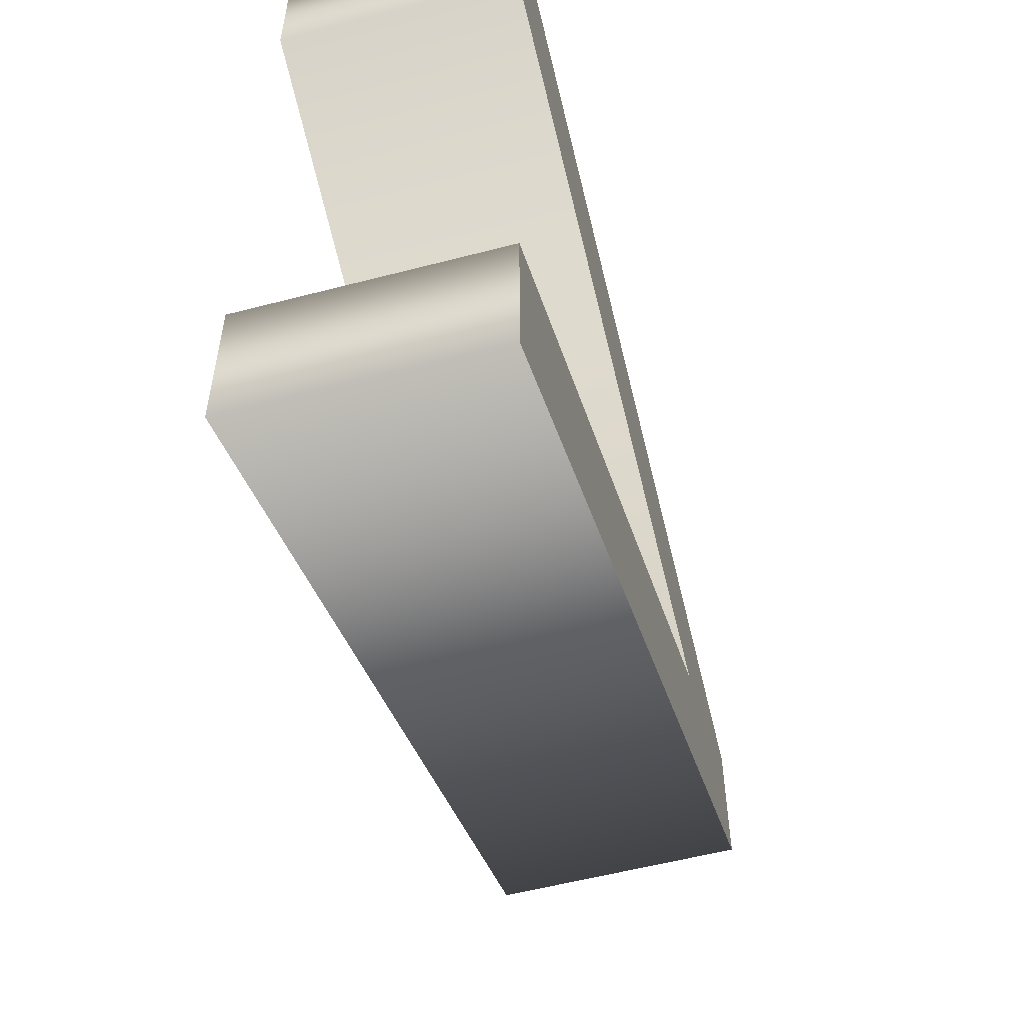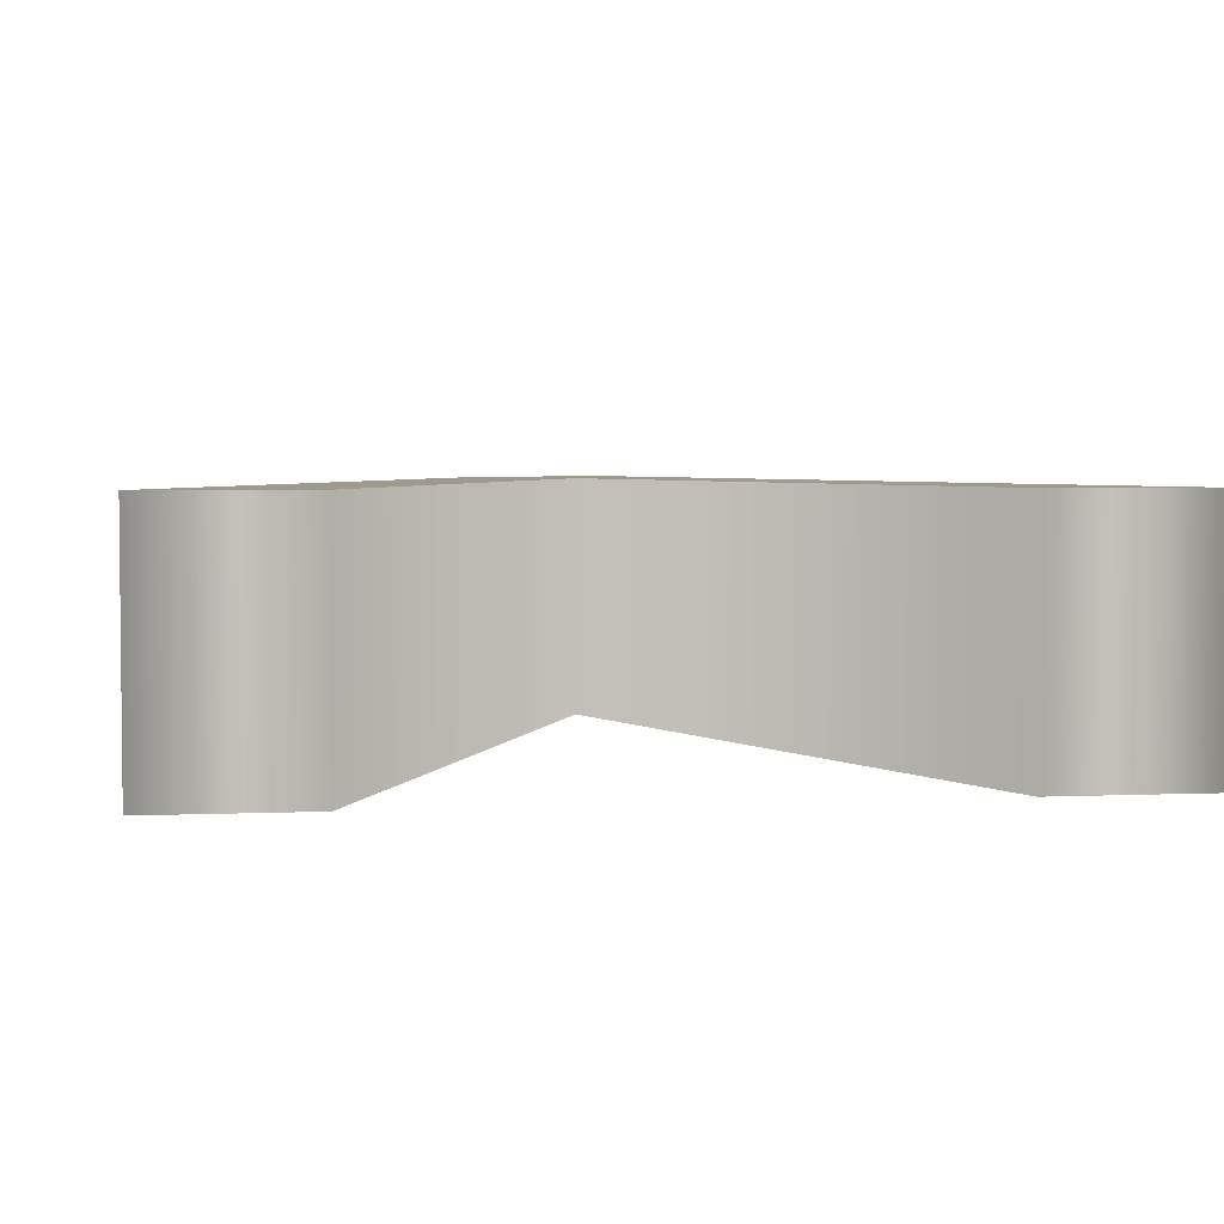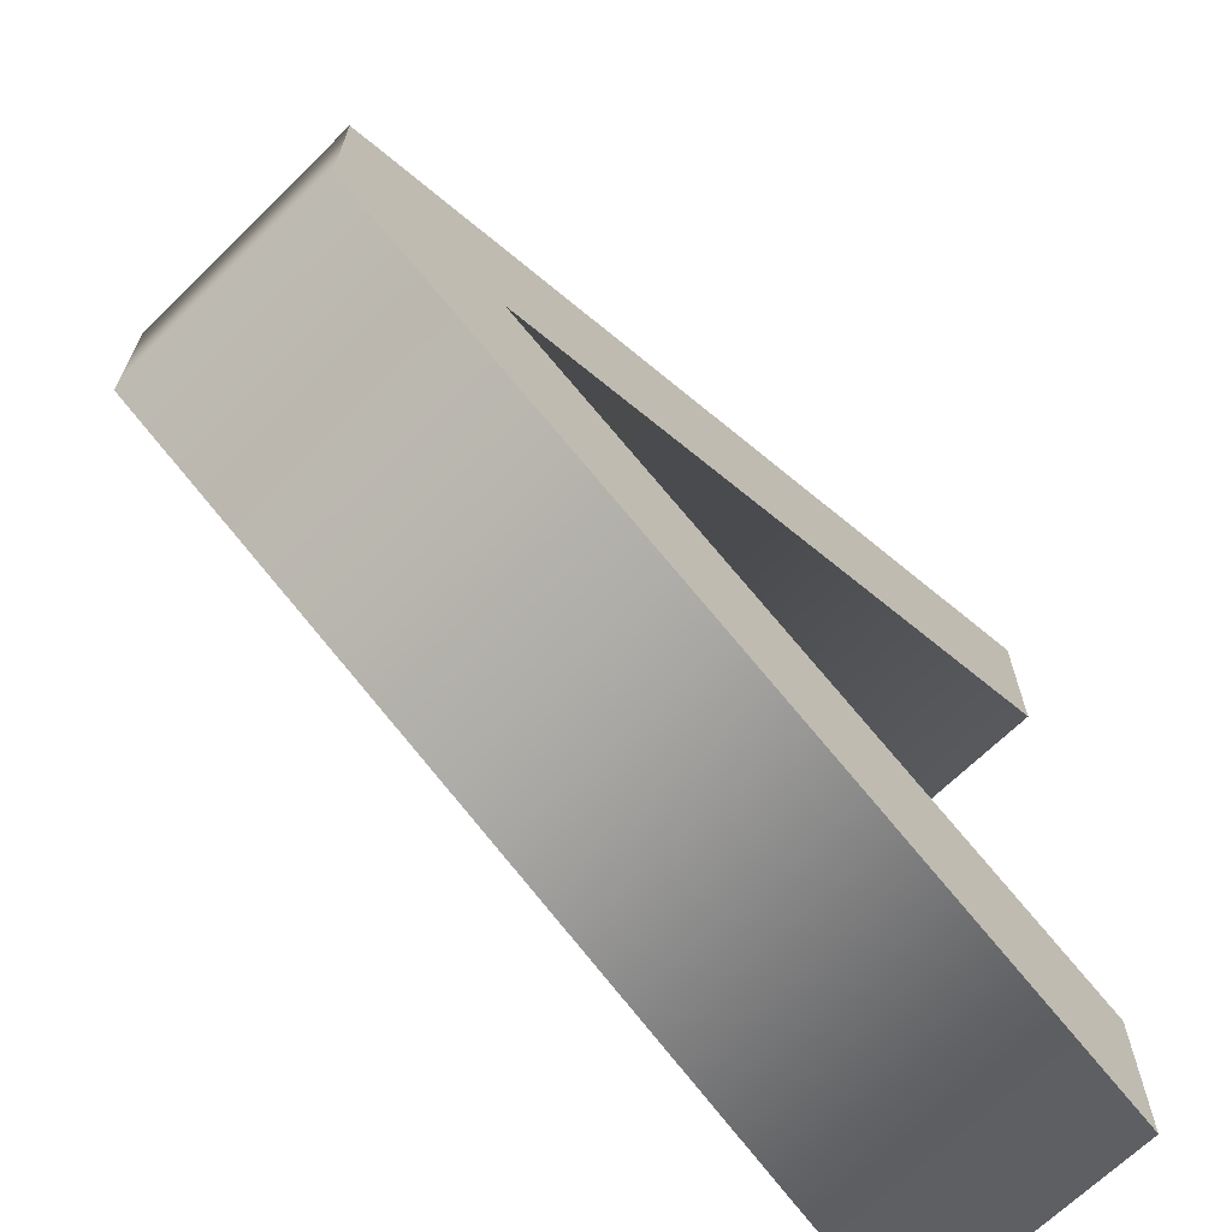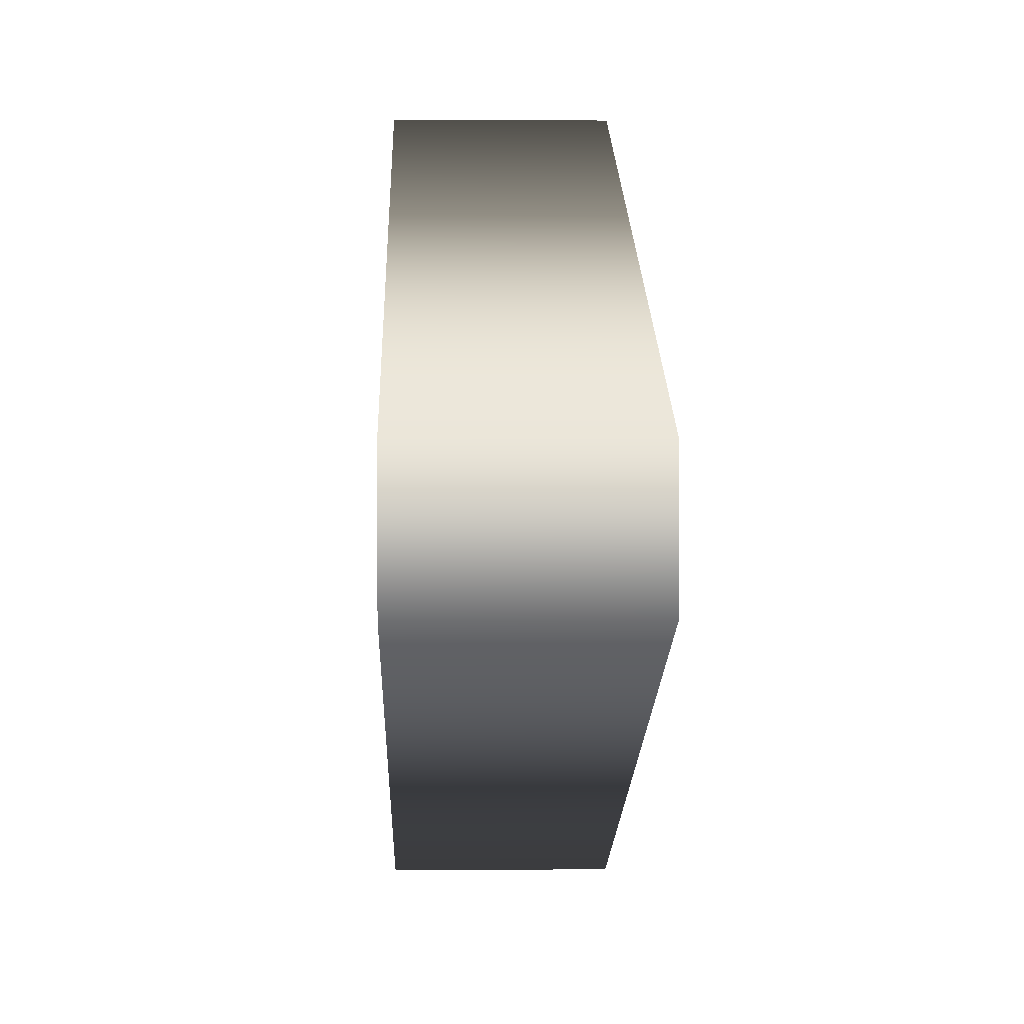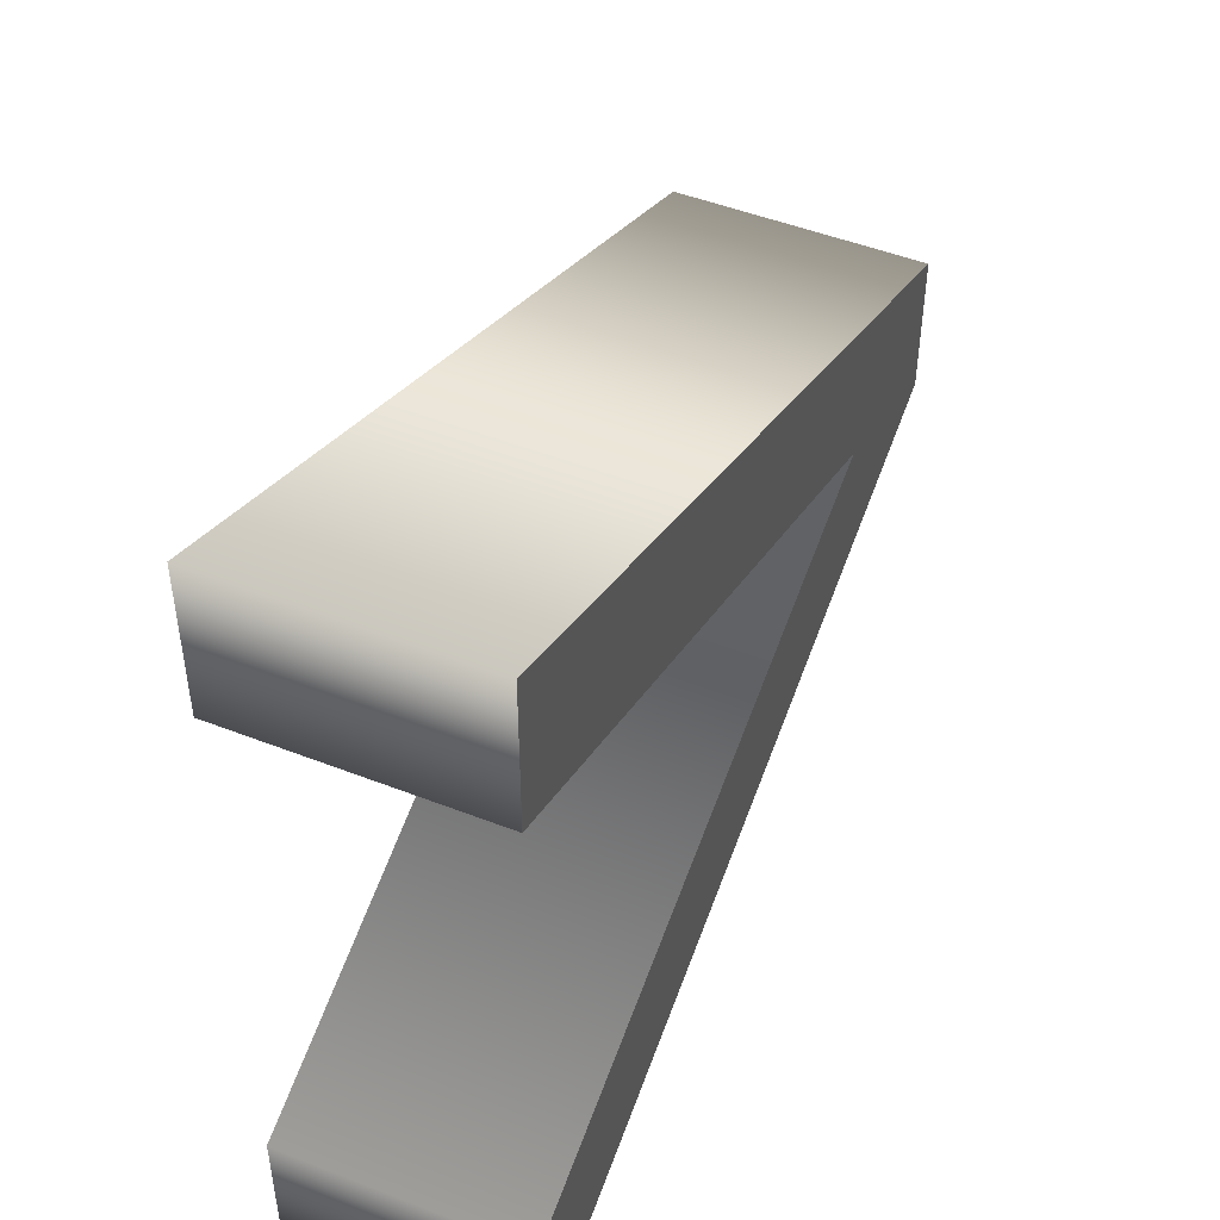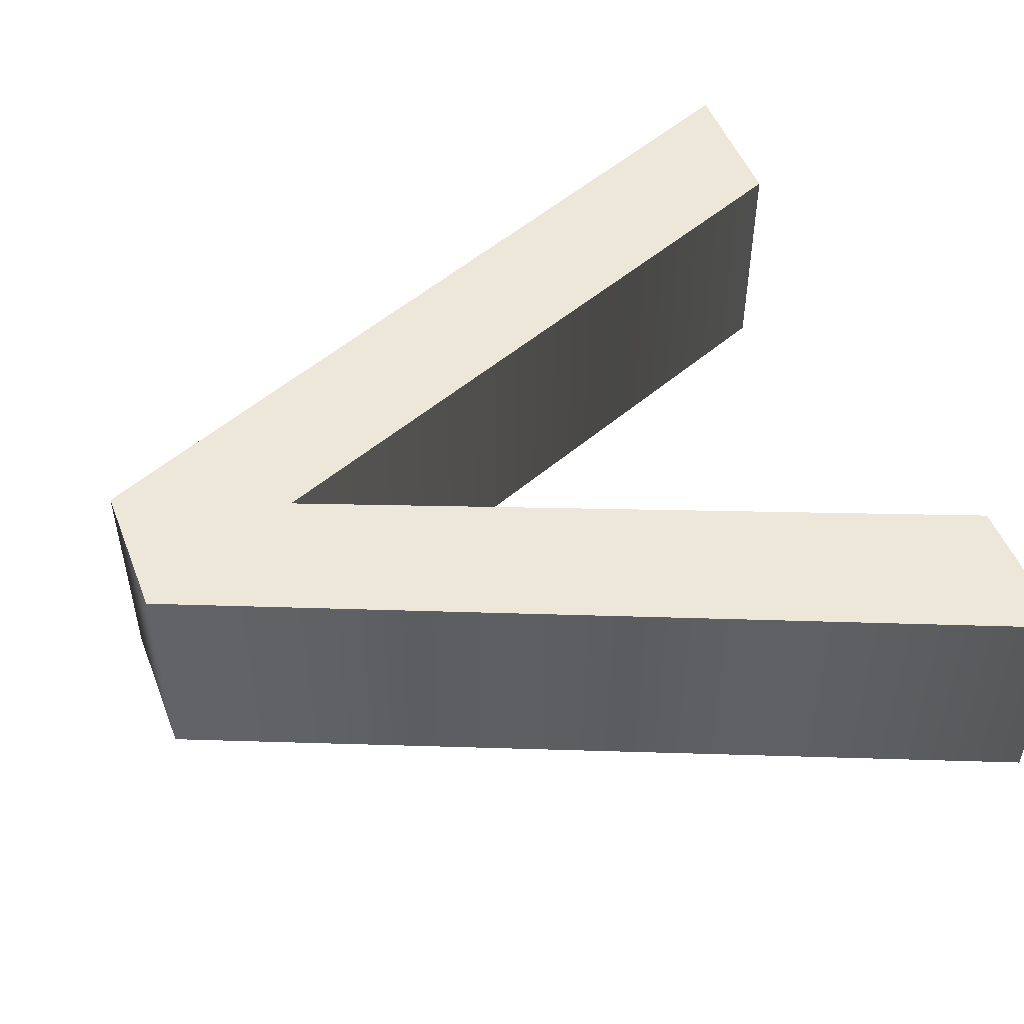
<metadata>
{"format":"obj","ext":"obj","renderer":"f3d","projection":"perspective","resolution":1024,"background":"white","views":[{"elev":-56.1,"azim":-74.7,"up":"+Y"},{"elev":3.7,"azim":-98.4,"up":"+Z"},{"elev":-67.4,"azim":134.5,"up":"+Y"},{"elev":2.3,"azim":88.2,"up":"+Y"},{"elev":48.7,"azim":-66.5,"up":"+Y"},{"elev":50.1,"azim":159.0,"up":"+Z"}]}
</metadata>
<code>
o Text
v -0.1738 0.1809 -0.05
v 0.1738 0.3294 -0.05
v 0.1738 0.3895 -0.05
v -0.1738 0.5363 -0.05
v -0.1738 0.4722 -0.05
v 0.1018 0.3591 -0.05
v -0.1738 0.245 -0.05
v -0.1738 0.1809 0.05
v 0.1738 0.3294 0.05
v 0.1738 0.3895 0.05
v -0.1738 0.5363 0.05
v -0.1738 0.4722 0.05
v 0.1018 0.3591 0.05
v -0.1738 0.245 0.05
v -0.1738 0.1809 0.05
v -0.1738 0.1809 -0.05
v 0.1738 0.3294 0.05
v 0.1738 0.3294 -0.05
v 0.1738 0.3895 0.05
v 0.1738 0.3895 -0.05
v -0.1738 0.5363 0.05
v -0.1738 0.5363 -0.05
v -0.1738 0.4722 0.05
v -0.1738 0.4722 -0.05
v 0.1018 0.3591 0.05
v 0.1018 0.3591 -0.05
v -0.1738 0.245 0.05
v -0.1738 0.245 -0.05
f 3 5 4
f 3 6 5
f 2 6 3
f 2 7 6
f 1 7 2
f 12 10 11
f 13 10 12
f 13 9 10
f 14 9 13
f 14 8 9
f 16 18 17 15
f 18 20 19 17
f 20 22 21 19
f 22 24 23 21
f 24 26 25 23
f 26 28 27 25
f 28 16 15 27

</code>
